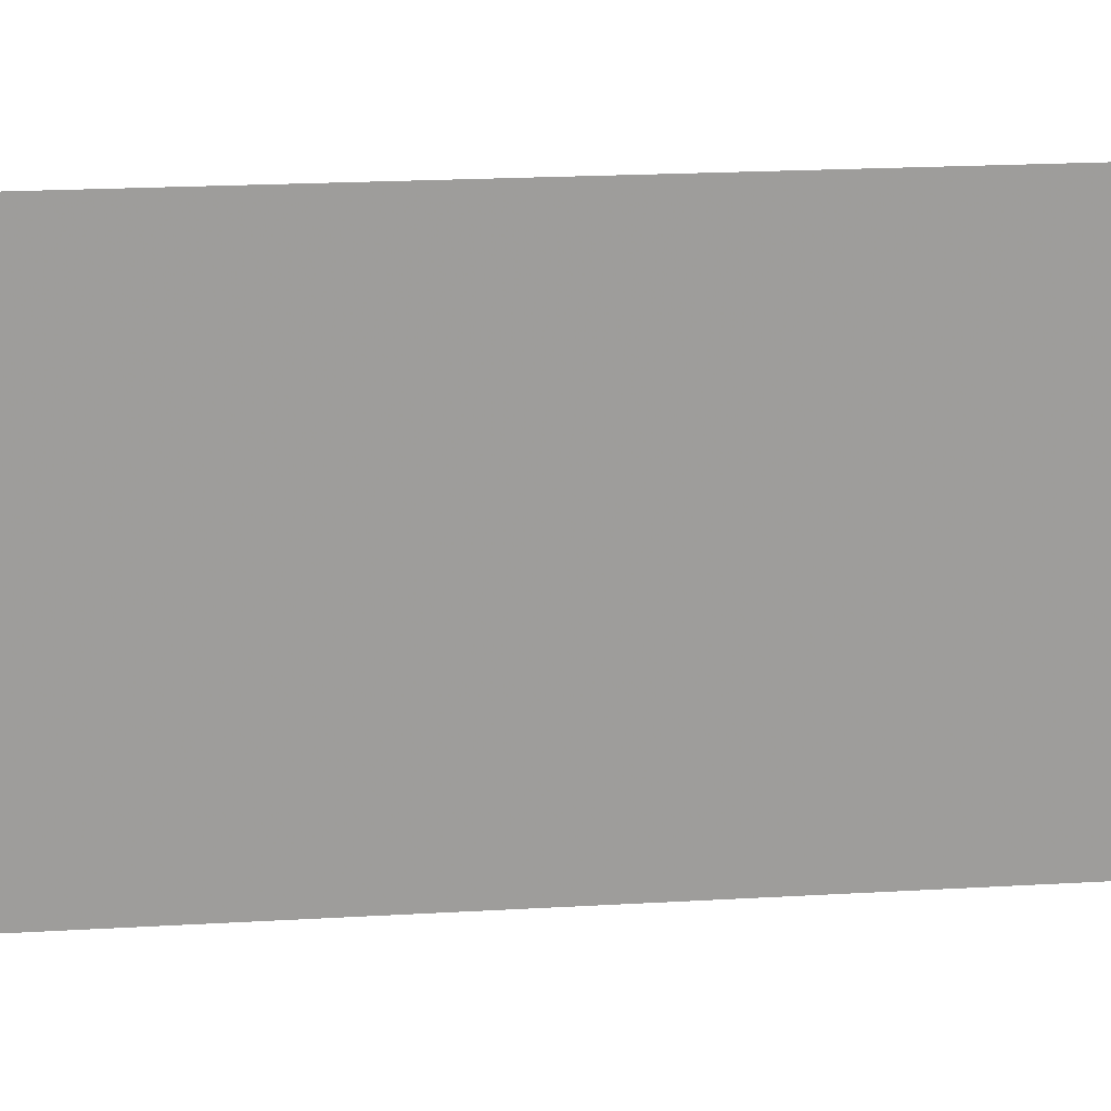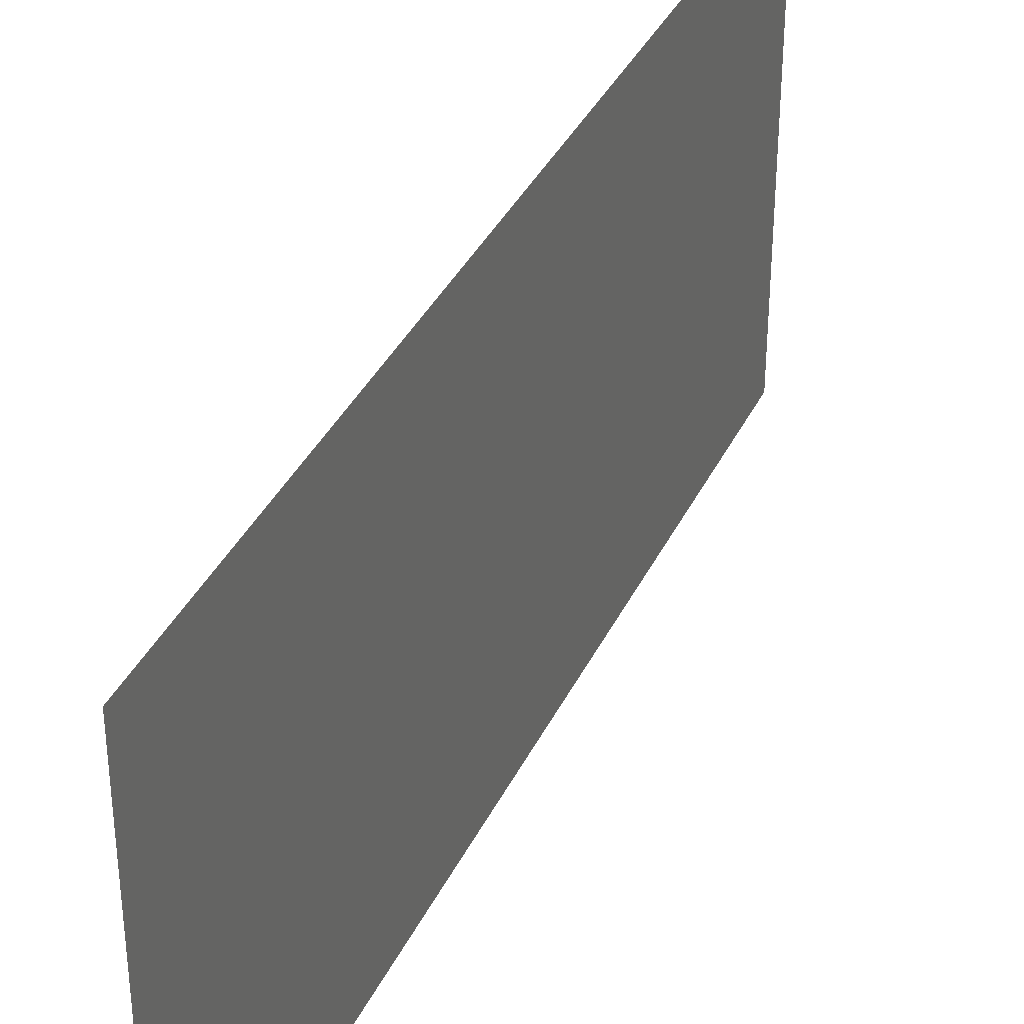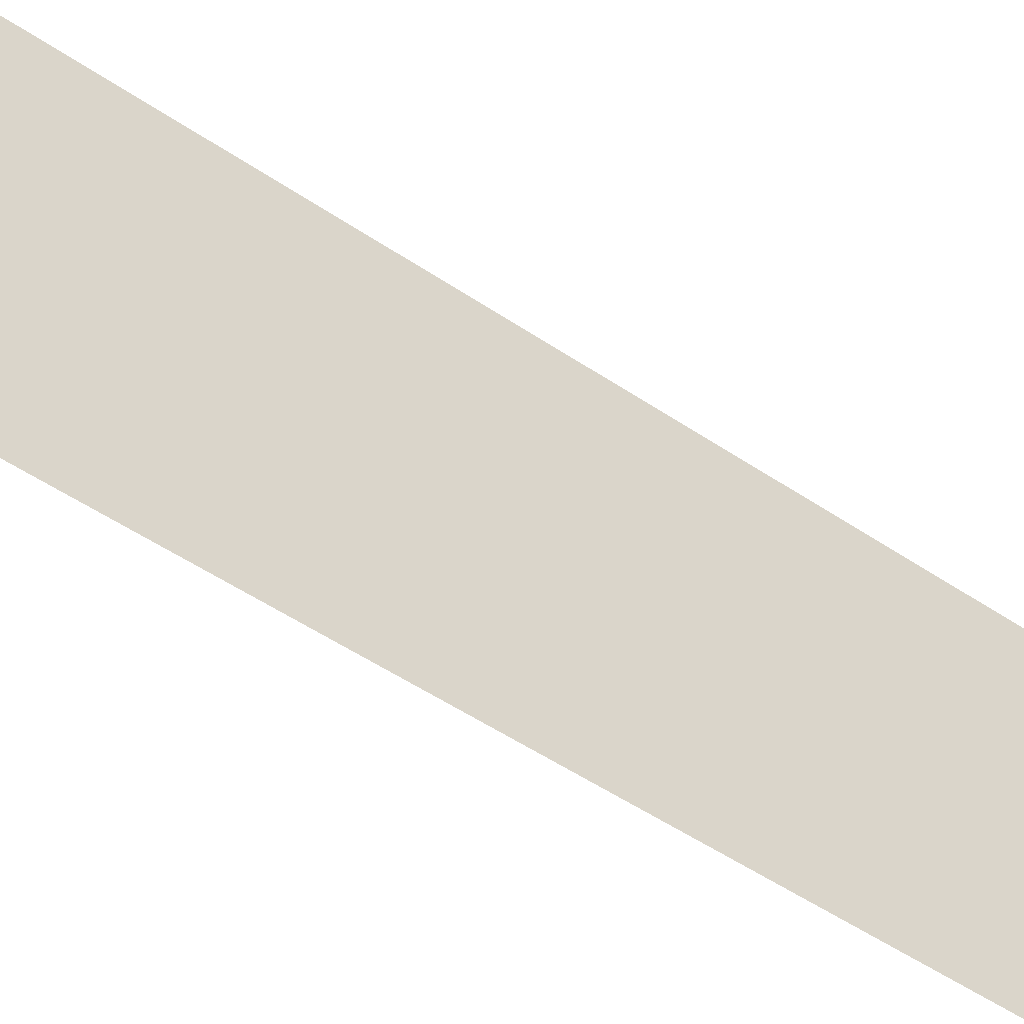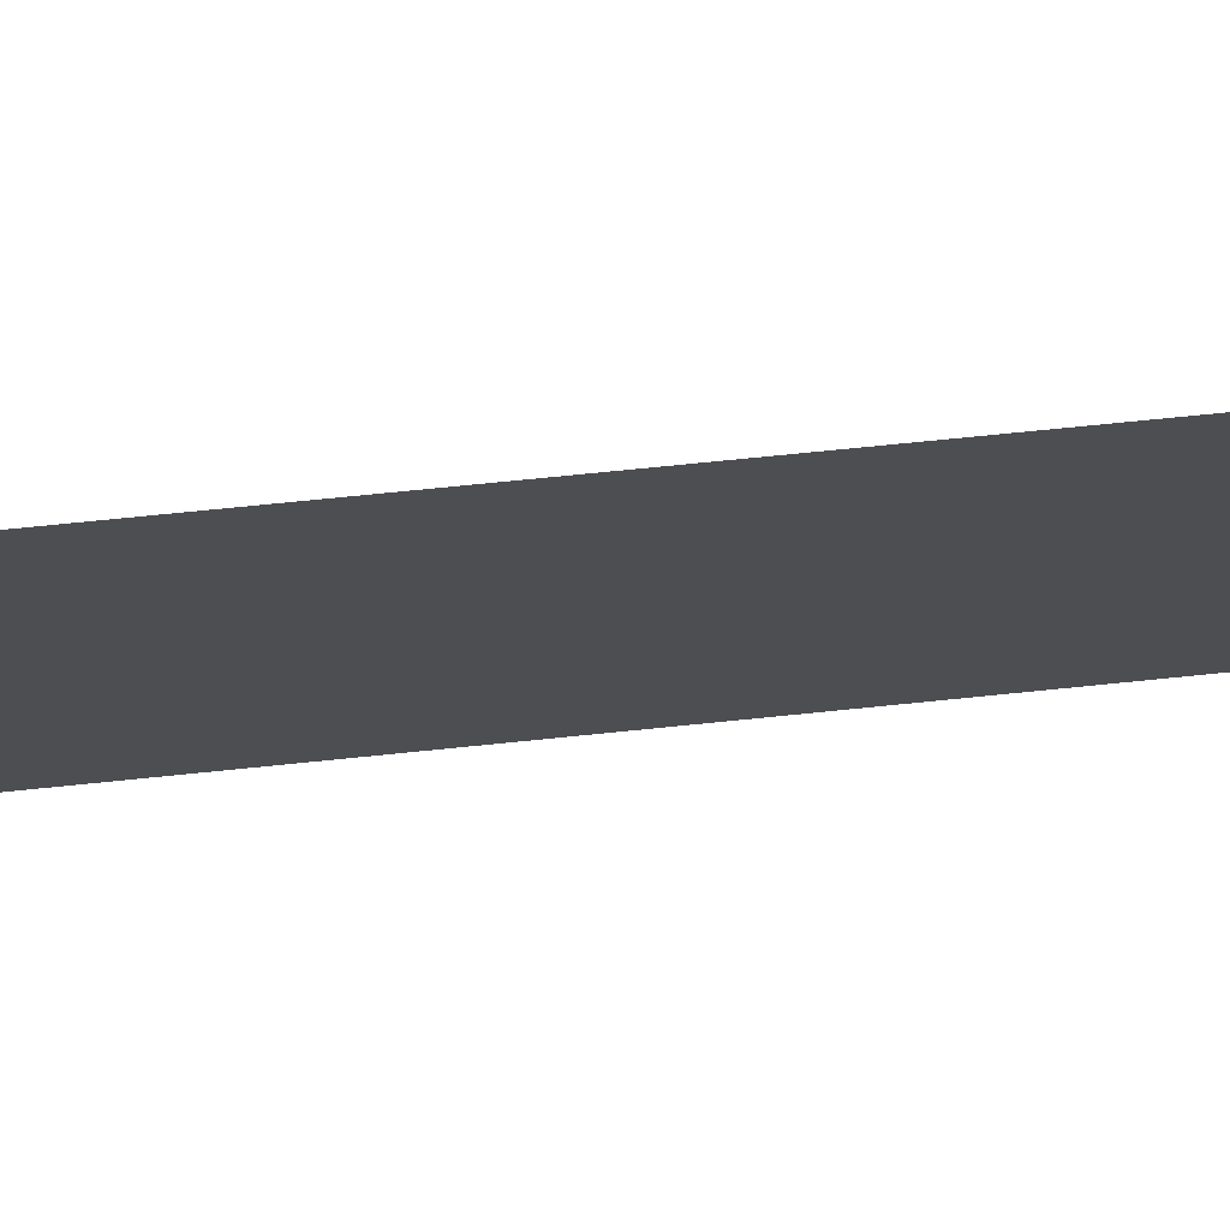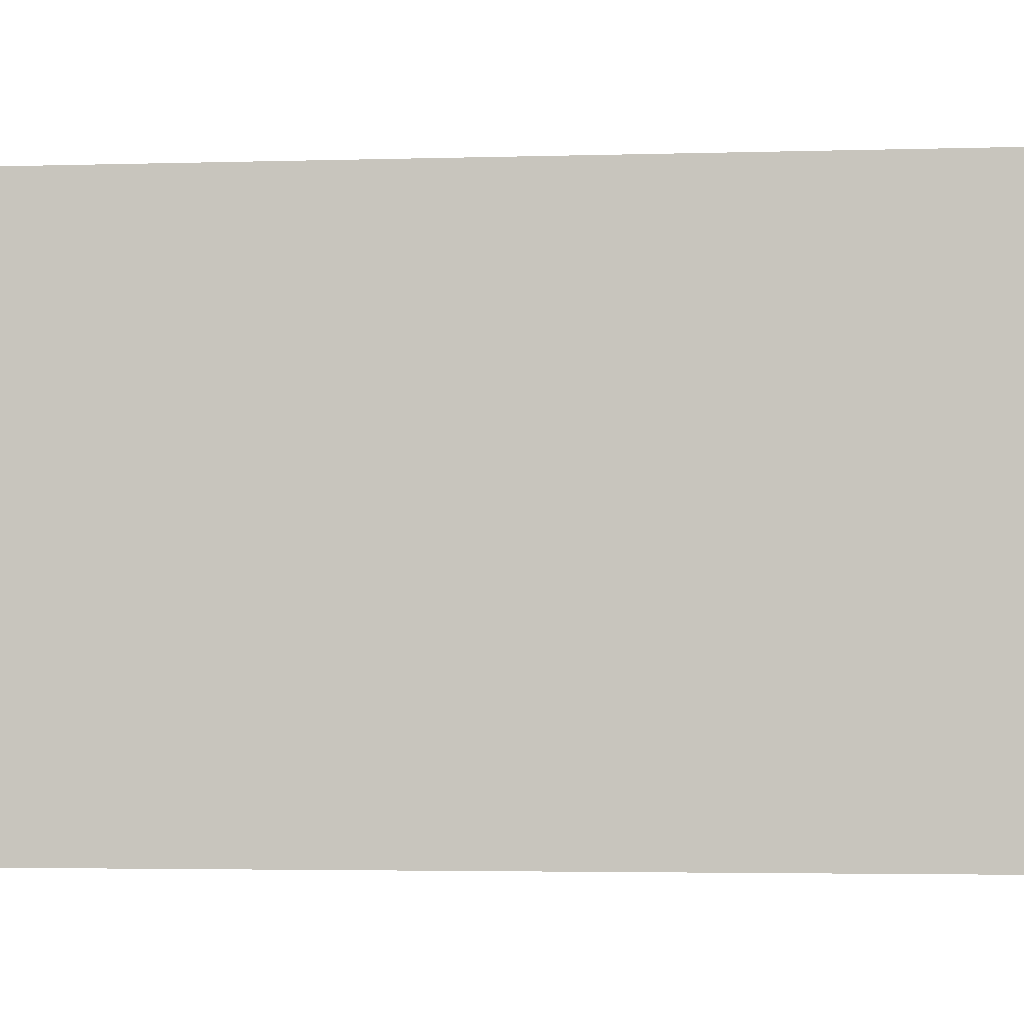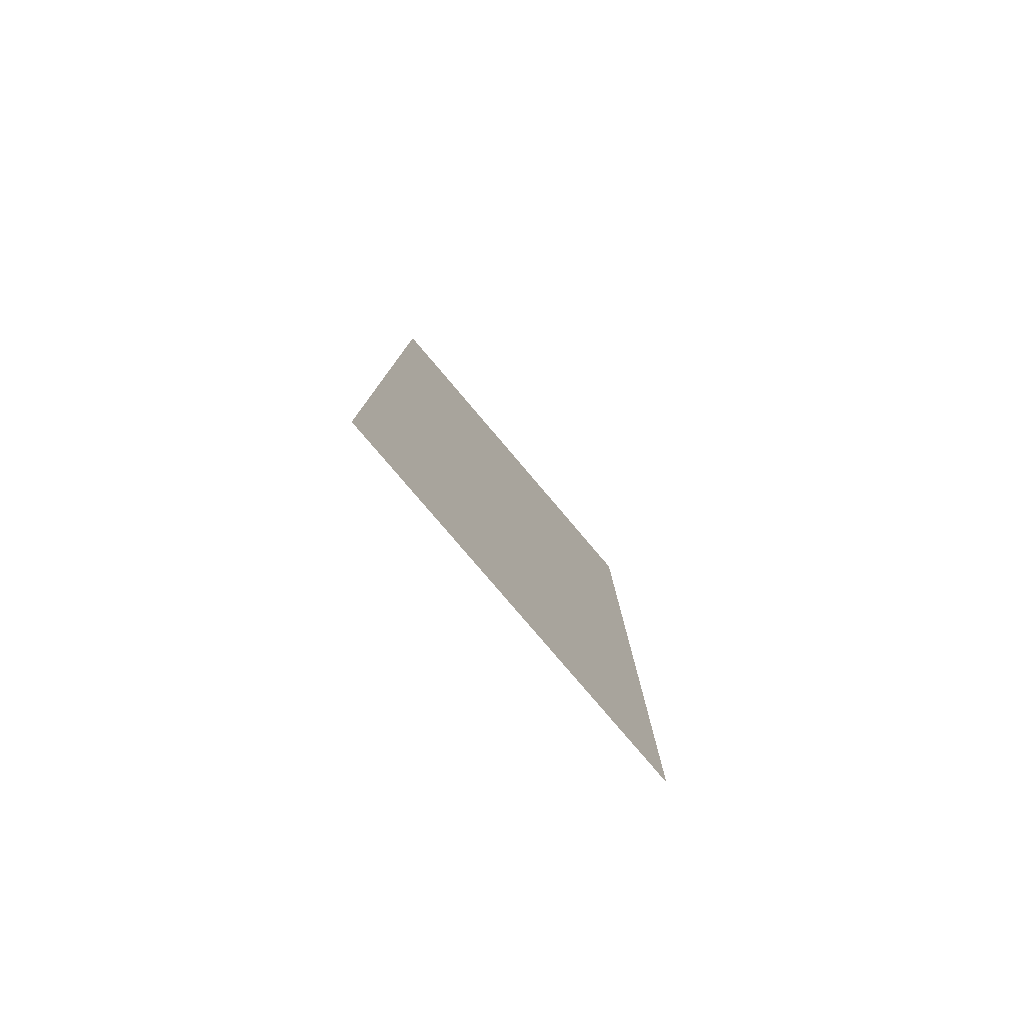
<metadata>
{"format":"obj","ext":"obj","renderer":"f3d","projection":"perspective","resolution":1024,"background":"white","views":[{"elev":20.0,"azim":83.8,"up":"+Y"},{"elev":37.0,"azim":23.4,"up":"+Y"},{"elev":-54.7,"azim":54.8,"up":"+Y"},{"elev":72.5,"azim":-95.8,"up":"+Y"},{"elev":-2.9,"azim":-83.1,"up":"+Y"},{"elev":-79.9,"azim":-139.6,"up":"+Z"}]}
</metadata>
<code>
o Mesh_wall3
v 10.85 0 0
v 10.85 -1e-06 6.59
v 10.85 3 6.59
v 10.85 3 0
f 1 2 3 4

</code>
